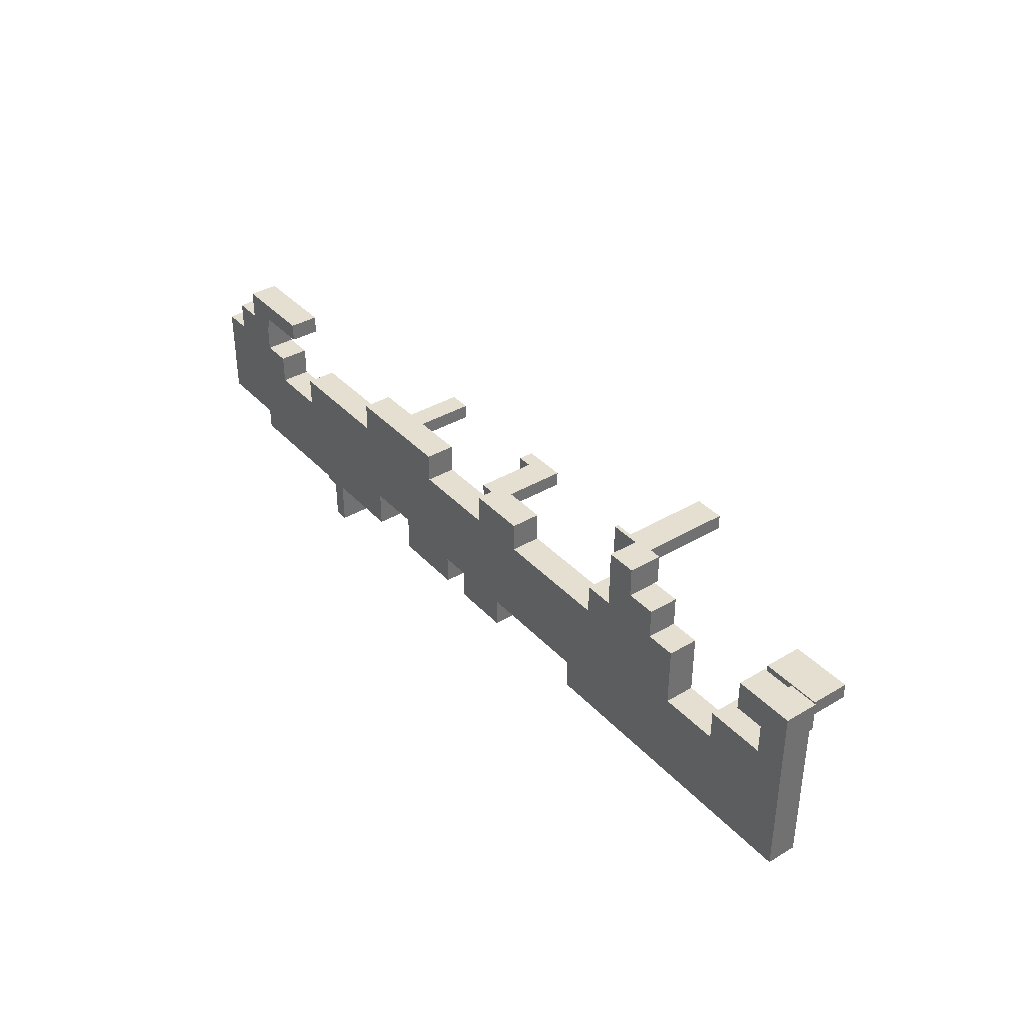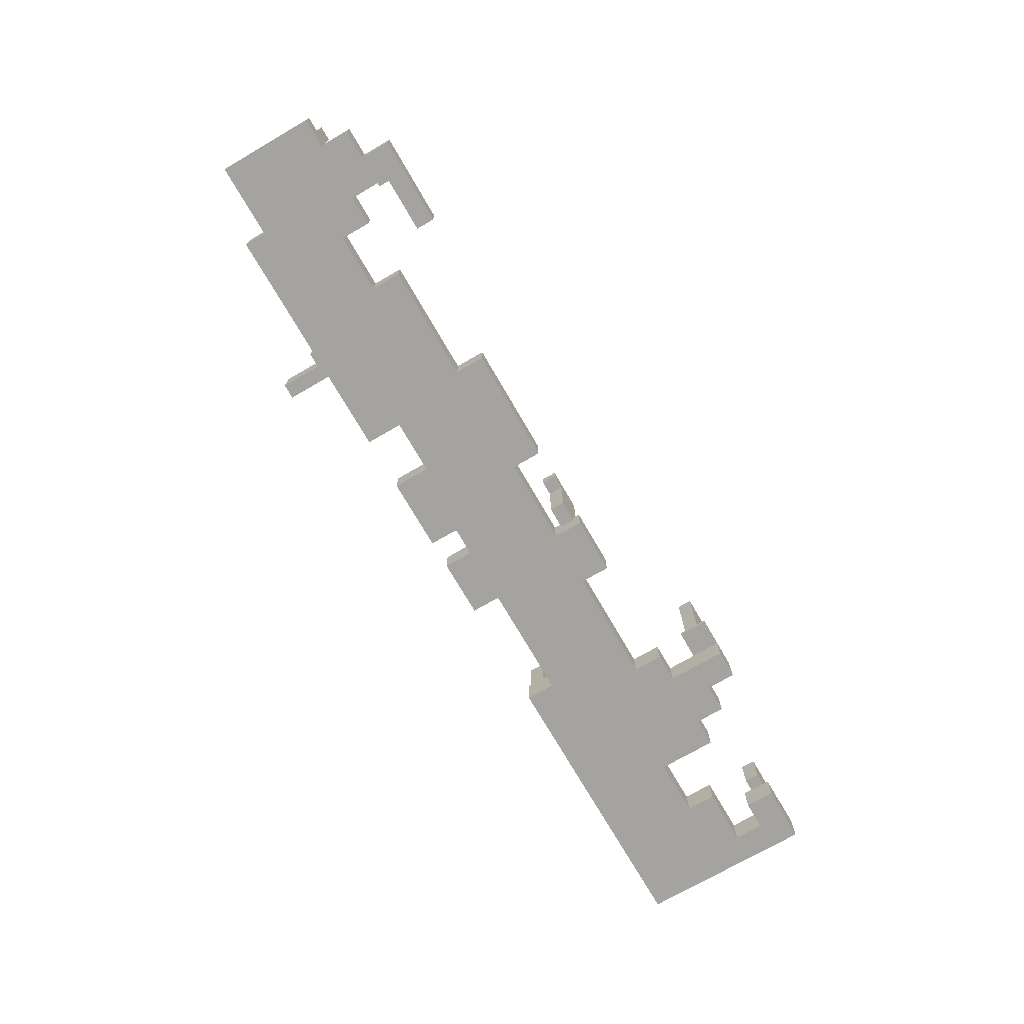
<metadata>
{"format":"obj","ext":"obj","renderer":"f3d","projection":"perspective","resolution":1024,"background":"white","views":[{"elev":37.5,"azim":52.9,"up":"+Z"},{"elev":-72.9,"azim":-59.9,"up":"+Y"}]}
</metadata>
<code>
o
v -12.8 9.686e-08 0.8
v -12.8 9.686e-08 -1.8
v -12.8 0.8 0.8
v -12.8 0.8 -1.8
v -12.4 0.8 0.8
v -12.4 0.8 0.3
v -12.4 2 0.8
v -12.4 2 0.3
v -12 9.686e-08 1.6
v -12 9.686e-08 0.8
v -12 0.8 1.6
v -12 0.8 0.8
v -11.2 9.686e-08 2.4
v -11.2 9.686e-08 1.6
v -11.2 0.8 2.4
v -11.2 0.8 1.6
v -10.8 9.686e-08 -1.8
v -10.8 9.686e-08 -2.4
v -10.8 0.8 -1.8
v -10.8 0.8 -2.4
v -8 9.686e-08 0.8
v -8 9.686e-08 -2.384e-07
v -8 0.8 0.8
v -8 0.8 -2.384e-07
v -7.3 9.686e-08 -2.4
v -7.3 9.686e-08 -2.5
v -7.3 0.8 -2.4
v -7.3 0.8 -2.5
v -6.9 9.686e-08 -2.5
v -6.9 9.686e-08 -3.6
v -6.9 0.8 -2.5
v -6.9 0.8 -3.6
v -4.8 9.686e-08 1.6
v -4.8 9.686e-08 0.8
v -4.8 0.8 1.6
v -4.8 0.8 0.8
v -4 0.8 1.3
v -4 0.8 0.9
v -4 2.6 1.3
v -4 2.6 0.9
v -2.8 9.686e-08 -1.4
v -2.8 9.686e-08 -2.4
v -2.8 0.8 -1.4
v -2.8 0.8 -2.4
v -0.2 2.2 1.4
v -0.2 2.2 1
v -0.2 2.6 1.4
v -0.2 2.6 1
v 0 9.686e-08 -1.6
v 0 9.686e-08 -2.4
v 0 0.8 -1.6
v 0 0.8 -2.4
v 0.2 0.6 1.4
v 0.2 0.6 1
v 0.2 2.2 1.4
v 0.2 2.2 1
v 0.8 9.686e-08 1.6
v 0.8 9.686e-08 0.8
v 0.8 0.6 1.4
v 0.8 0.6 1
v 0.8 0.8 1.6
v 0.8 0.8 1.4
v 0.8 0.8 1
v 0.8 0.8 0.8
v 4.8 9.686e-08 -1.6
v 4.8 9.686e-08 -2.4
v 4.8 0.8 -1.6
v 4.8 0.9 -1.6
v 4.8 0.9 -1.9
v 4.8 0.9 -2.3
v 4.8 0.9 -2.4
v 4.8 2 -1.9
v 4.8 2 -2.3
v 5.6 9.686e-08 1.6
v 5.6 9.686e-08 0.8
v 5.6 0.8 3.2
v 5.6 0.8 2.4
v 5.6 0.8 1.6
v 5.6 0.8 0.8
v 5.6 0.9 3.2
v 5.6 0.9 2.4
v 5.8 0.9 2.9
v 5.8 0.9 2.5
v 5.8 3.5 2.9
v 5.8 3.5 2.5
v 6.4 9.686e-08 3.2
v 6.4 9.686e-08 1.6
v 6.4 0.8 3.2
v 6.4 0.8 2.4
v 6.4 0.8 1.6
v 10.4 9.686e-08 0.8
v 10.4 9.686e-08 -2.384e-07
v 10.4 0.8 0.8
v 10.4 0.8 -2.384e-07
v 11 1.1 2.2
v 11 1.1 1.8
v 11 2.1 2.2
v 11 2.1 1.8
v 11.2 9.686e-08 2.4
v 11.2 9.686e-08 1.6
v 11.2 0.8 2.4
v 11.2 0.8 1.6
v 12 9.686e-08 1.6
v 12 9.686e-08 0.8
v 12 0.8 2.4
v 12 0.8 1.6
v 12 0.8 0.8
v 12 0.9 2.4
v 12 0.9 1.6
v -12 0.8 0.8
v -12 0.8 0.3
v -12 2 0.8
v -12 2 0.3
v -10.4 9.686e-08 1.6
v -10.4 9.686e-08 0.8
v -10.4 0.8 1.6
v -10.4 0.8 0.8
v -10.3 9.686e-08 1.9
v -10.3 9.686e-08 1.6
v -10.3 0.8 1.9
v -10.3 0.8 1.6
v -9.6 9.686e-08 0.8
v -9.6 9.686e-08 -2.384e-07
v -9.6 0.8 0.8
v -9.6 0.8 -2.384e-07
v -8.8 9.686e-08 2.4
v -8.8 9.686e-08 1.9
v -8.8 0.8 2.4
v -8.8 0.8 1.9
v -6.5 9.686e-08 -2.4
v -6.5 9.686e-08 -3.6
v -6.5 0.8 -2.4
v -6.5 0.8 -3.6
v -4.3 9.686e-08 -1.4
v -4.3 9.686e-08 -2.4
v -4.3 0.8 -1.4
v -4.3 0.8 -2.4
v -3.4 0.8 1.3
v -3.4 0.8 0.9
v -3.4 2.6 1.3
v -3.4 2.6 0.9
v -1.6 9.686e-08 1.6
v -1.6 9.686e-08 0.8
v -1.6 0.8 1.6
v -1.6 0.8 0.8
v -0.8 9.686e-08 -1.6
v -0.8 9.686e-08 -2.4
v -0.8 0.8 -1.6
v -0.8 0.8 -2.4
v 1 0.8 1.4
v 1 0.8 1
v 1 2.6 1.4
v 1 2.6 1
v 1.6 9.686e-08 -1.6
v 1.6 9.686e-08 -2.4
v 1.6 0.8 -1.6
v 1.6 0.8 -2.4
v 2.4 9.686e-08 1.6
v 2.4 9.686e-08 0.8
v 2.4 0.8 1.6
v 2.4 0.8 0.8
v 5.6 0.9 -1.9
v 5.6 0.9 -2.3
v 5.6 1.3 -1.9
v 5.6 1.3 -2.3
v 5.9 1.3 -1.9
v 5.9 1.3 -2.3
v 5.9 2 -1.9
v 5.9 2 -2.3
v 6.4 0.8 -1.6
v 6.4 0.8 -2.4
v 6.4 0.9 -1.6
v 6.4 0.9 -2.4
v 6.6 0.9 2.9
v 6.6 0.9 2.5
v 6.6 3.5 2.9
v 6.6 3.5 2.5
v 7.2 9.686e-08 3.2
v 7.2 9.686e-08 2.4
v 7.2 0.8 2.4
v 7.2 0.9 3.2
v 7.2 0.9 2.4
v 8 9.686e-08 2.4
v 8 9.686e-08 1.6
v 8 0.8 2.4
v 8 0.8 1.6
v 8.8 9.686e-08 1.6
v 8.8 9.686e-08 -2.384e-07
v 8.8 0.8 1.6
v 8.8 0.8 -2.384e-07
v 12.6 1.1 2.2
v 12.6 1.1 1.8
v 12.6 2.1 2.2
v 12.6 2.1 1.8
v 12.8 9.686e-08 2.4
v 12.8 9.686e-08 -2.4
v 12.8 0.8 1.6
v 12.8 0.8 -2.4
v 12.8 0.9 2.4
v 12.8 0.9 1.6
v 5.6 0.8 3.2
v 5.6 0.9 3.2
v 6.4 9.686e-08 3.2
v 6.4 0.8 3.2
v 7.2 9.686e-08 3.2
v 7.2 0.9 3.2
v 5.8 0.9 2.9
v 5.8 3.5 2.9
v 6.6 0.9 2.9
v 6.6 3.5 2.9
v -11.2 9.686e-08 2.4
v -11.2 0.8 2.4
v -8.8 9.686e-08 2.4
v -8.8 0.8 2.4
v 7.2 9.686e-08 2.4
v 7.2 0.8 2.4
v 8 9.686e-08 2.4
v 8 0.8 2.4
v 11.2 9.686e-08 2.4
v 11.2 0.8 2.4
v 12 0.8 2.4
v 12 0.9 2.4
v 12.8 9.686e-08 2.4
v 12.8 0.9 2.4
v 11 1.1 2.2
v 11 2.1 2.2
v 12.6 1.1 2.2
v 12.6 2.1 2.2
v -12 9.686e-08 1.6
v -12 0.8 1.6
v -11.2 9.686e-08 1.6
v -11.2 0.8 1.6
v -4.8 9.686e-08 1.6
v -4.8 0.8 1.6
v -1.6 9.686e-08 1.6
v -1.6 0.8 1.6
v 0.8 9.686e-08 1.6
v 0.8 0.8 1.6
v 2.4 9.686e-08 1.6
v 2.4 0.8 1.6
v 5.6 9.686e-08 1.6
v 5.6 0.8 1.6
v 6.4 9.686e-08 1.6
v 6.4 0.8 1.6
v 8 9.686e-08 1.6
v 8 0.8 1.6
v 8.8 9.686e-08 1.6
v 8.8 0.8 1.6
v -0.2 2.2 1.4
v -0.2 2.6 1.4
v 0.2 0.6 1.4
v 0.2 2.2 1.4
v 0.8 0.6 1.4
v 0.8 0.8 1.4
v 1 0.8 1.4
v 1 2.6 1.4
v -4 0.8 1.3
v -4 2.6 1.3
v -3.4 0.8 1.3
v -3.4 2.6 1.3
v -12.8 9.686e-08 0.8
v -12.8 0.8 0.8
v -12.4 0.8 0.8
v -12.4 2 0.8
v -12 9.686e-08 0.8
v -12 0.8 0.8
v -12 2 0.8
v -10.4 9.686e-08 0.8
v -10.4 0.8 0.8
v -9.6 9.686e-08 0.8
v -9.6 0.8 0.8
v -8 9.686e-08 0.8
v -8 0.8 0.8
v -4.8 9.686e-08 0.8
v -4.8 0.8 0.8
v -1.6 9.686e-08 0.8
v -1.6 0.8 0.8
v 0.8 9.686e-08 0.8
v 0.8 0.8 0.8
v 2.4 9.686e-08 0.8
v 2.4 0.8 0.8
v 5.6 9.686e-08 0.8
v 5.6 0.8 0.8
v 10.4 9.686e-08 0.8
v 10.4 0.8 0.8
v 12 9.686e-08 0.8
v 12 0.8 0.8
v -9.6 9.686e-08 -2.384e-07
v -9.6 0.8 -2.384e-07
v -8 9.686e-08 -2.384e-07
v -8 0.8 -2.384e-07
v 8.8 9.686e-08 -2.384e-07
v 8.8 0.8 -2.384e-07
v 10.4 9.686e-08 -2.384e-07
v 10.4 0.8 -2.384e-07
v 4.8 0.8 -1.6
v 4.8 0.9 -1.6
v 6.4 0.8 -1.6
v 6.4 0.9 -1.6
v 4.8 0.9 -1.9
v 4.8 2 -1.9
v 5.6 0.9 -1.9
v 5.6 1.3 -1.9
v 5.9 1.3 -1.9
v 5.9 2 -1.9
v 5.8 0.9 2.5
v 5.8 3.5 2.5
v 6.6 0.9 2.5
v 6.6 3.5 2.5
v 5.6 0.8 2.4
v 5.6 0.9 2.4
v 6.4 0.8 2.4
v 7.2 0.8 2.4
v 7.2 0.9 2.4
v -10.3 9.686e-08 1.9
v -10.3 0.8 1.9
v -8.8 9.686e-08 1.9
v -8.8 0.8 1.9
v 11 1.1 1.8
v 11 2.1 1.8
v 12.6 1.1 1.8
v 12.6 2.1 1.8
v -10.4 9.686e-08 1.6
v -10.4 0.8 1.6
v -10.3 9.686e-08 1.6
v -10.3 0.8 1.6
v 11.2 9.686e-08 1.6
v 11.2 0.8 1.6
v 12 9.686e-08 1.6
v 12 0.8 1.6
v 12 0.9 1.6
v 12.8 0.8 1.6
v 12.8 0.9 1.6
v -0.2 2.2 1
v -0.2 2.6 1
v 0.2 0.6 1
v 0.2 2.2 1
v 0.8 0.6 1
v 0.8 0.8 1
v 1 0.8 1
v 1 2.6 1
v -4 0.8 0.9
v -4 2.6 0.9
v -3.4 0.8 0.9
v -3.4 2.6 0.9
v -12.4 0.8 0.3
v -12.4 2 0.3
v -12 0.8 0.3
v -12 2 0.3
v -4.3 9.686e-08 -1.4
v -4.3 0.8 -1.4
v -2.8 9.686e-08 -1.4
v -2.8 0.8 -1.4
v -0.8 9.686e-08 -1.6
v -0.8 0.8 -1.6
v 0 9.686e-08 -1.6
v 0 0.8 -1.6
v 1.6 9.686e-08 -1.6
v 1.6 0.8 -1.6
v 4.8 9.686e-08 -1.6
v 4.8 0.8 -1.6
v -12.8 9.686e-08 -1.8
v -12.8 0.8 -1.8
v -10.8 9.686e-08 -1.8
v -10.8 0.8 -1.8
v 4.8 0.9 -2.3
v 4.8 2 -2.3
v 5.6 0.9 -2.3
v 5.6 1.3 -2.3
v 5.9 1.3 -2.3
v 5.9 2 -2.3
v -10.8 9.686e-08 -2.4
v -10.8 0.8 -2.4
v -7.3 9.686e-08 -2.4
v -7.3 0.8 -2.4
v -6.5 9.686e-08 -2.4
v -6.5 0.8 -2.4
v -4.3 9.686e-08 -2.4
v -4.3 0.8 -2.4
v -2.8 9.686e-08 -2.4
v -2.8 0.8 -2.4
v -0.8 9.686e-08 -2.4
v -0.8 0.8 -2.4
v 0 9.686e-08 -2.4
v 0 0.8 -2.4
v 1.6 9.686e-08 -2.4
v 1.6 0.8 -2.4
v 4.8 9.686e-08 -2.4
v 4.8 0.9 -2.4
v 6.4 0.8 -2.4
v 6.4 0.9 -2.4
v 12.8 9.686e-08 -2.4
v 12.8 0.8 -2.4
v -7.3 9.686e-08 -2.5
v -7.3 0.8 -2.5
v -6.9 9.686e-08 -2.5
v -6.9 0.8 -2.5
v -6.9 9.686e-08 -3.6
v -6.9 0.8 -3.6
v -6.5 9.686e-08 -3.6
v -6.5 0.8 -3.6
v 6.4 9.686e-08 3.2
v 7.2 9.686e-08 3.2
v -11.2 9.686e-08 2.4
v -8.8 9.686e-08 2.4
v 7.2 9.686e-08 2.4
v 8 9.686e-08 2.4
v 11.2 9.686e-08 2.4
v 12.8 9.686e-08 2.4
v -10.3 9.686e-08 1.9
v -8.8 9.686e-08 1.9
v -12 9.686e-08 1.6
v -11.2 9.686e-08 1.6
v -10.4 9.686e-08 1.6
v -10.3 9.686e-08 1.6
v -4.8 9.686e-08 1.6
v -1.6 9.686e-08 1.6
v 0.8 9.686e-08 1.6
v 2.4 9.686e-08 1.6
v 5.6 9.686e-08 1.6
v 6.4 9.686e-08 1.6
v 8 9.686e-08 1.6
v 8.8 9.686e-08 1.6
v 11.2 9.686e-08 1.6
v 12 9.686e-08 1.6
v -12.8 9.686e-08 0.8
v -12 9.686e-08 0.8
v -10.4 9.686e-08 0.8
v -9.6 9.686e-08 0.8
v -8 9.686e-08 0.8
v -4.8 9.686e-08 0.8
v -1.6 9.686e-08 0.8
v 0.8 9.686e-08 0.8
v 2.4 9.686e-08 0.8
v 5.6 9.686e-08 0.8
v 10.4 9.686e-08 0.8
v 12 9.686e-08 0.8
v -9.6 9.686e-08 -2.384e-07
v -8 9.686e-08 -2.384e-07
v 8.8 9.686e-08 -2.384e-07
v 10.4 9.686e-08 -2.384e-07
v -4.3 9.686e-08 -1.4
v -2.8 9.686e-08 -1.4
v -0.8 9.686e-08 -1.6
v 0 9.686e-08 -1.6
v 1.6 9.686e-08 -1.6
v 4.8 9.686e-08 -1.6
v -12.8 9.686e-08 -1.8
v -10.8 9.686e-08 -1.8
v -10.8 9.686e-08 -2.4
v -7.3 9.686e-08 -2.4
v -6.5 9.686e-08 -2.4
v -4.3 9.686e-08 -2.4
v -2.8 9.686e-08 -2.4
v -0.8 9.686e-08 -2.4
v 0 9.686e-08 -2.4
v 1.6 9.686e-08 -2.4
v 4.8 9.686e-08 -2.4
v 12.8 9.686e-08 -2.4
v -7.3 9.686e-08 -2.5
v -6.9 9.686e-08 -2.5
v -6.9 9.686e-08 -3.6
v -6.5 9.686e-08 -3.6
v 0.2 0.6 1.4
v 0.8 0.6 1.4
v 0.2 0.6 1
v 0.8 0.6 1
v 5.6 0.8 3.2
v 6.4 0.8 3.2
v 5.6 0.8 2.4
v 6.4 0.8 2.4
v 11 1.1 2.2
v 12.6 1.1 2.2
v 11 1.1 1.8
v 12.6 1.1 1.8
v 5.6 1.3 -1.9
v 5.9 1.3 -1.9
v 5.6 1.3 -2.3
v 5.9 1.3 -2.3
v -0.2 2.2 1.4
v 0.2 2.2 1.4
v -0.2 2.2 1
v 0.2 2.2 1
v -11.2 0.8 2.4
v -8.8 0.8 2.4
v 6.4 0.8 2.4
v 7.2 0.8 2.4
v 8 0.8 2.4
v 11.2 0.8 2.4
v 12 0.8 2.4
v -10.3 0.8 1.9
v -8.8 0.8 1.9
v -12 0.8 1.6
v -11.2 0.8 1.6
v -10.4 0.8 1.6
v -10.3 0.8 1.6
v -4.8 0.8 1.6
v -1.6 0.8 1.6
v 0.8 0.8 1.6
v 2.4 0.8 1.6
v 5.6 0.8 1.6
v 6.4 0.8 1.6
v 8 0.8 1.6
v 8.8 0.8 1.6
v 11.2 0.8 1.6
v 12 0.8 1.6
v 12.8 0.8 1.6
v 0.8 0.8 1.4
v 1 0.8 1.4
v -4 0.8 1.3
v -3.4 0.8 1.3
v 0.8 0.8 1
v 1 0.8 1
v -4 0.8 0.9
v -3.4 0.8 0.9
v -12.8 0.8 0.8
v -12.4 0.8 0.8
v -12 0.8 0.8
v -10.4 0.8 0.8
v -9.6 0.8 0.8
v -8 0.8 0.8
v -4.8 0.8 0.8
v -1.6 0.8 0.8
v 0.8 0.8 0.8
v 2.4 0.8 0.8
v 5.6 0.8 0.8
v 10.4 0.8 0.8
v 12 0.8 0.8
v -12.4 0.8 0.3
v -12 0.8 0.3
v -9.6 0.8 -2.384e-07
v -8 0.8 -2.384e-07
v 8.8 0.8 -2.384e-07
v 10.4 0.8 -2.384e-07
v -4.3 0.8 -1.4
v -2.8 0.8 -1.4
v -0.8 0.8 -1.6
v 0 0.8 -1.6
v 1.6 0.8 -1.6
v 4.8 0.8 -1.6
v 6.4 0.8 -1.6
v -12.8 0.8 -1.8
v -10.8 0.8 -1.8
v -10.8 0.8 -2.4
v -7.3 0.8 -2.4
v -6.5 0.8 -2.4
v -4.3 0.8 -2.4
v -2.8 0.8 -2.4
v -0.8 0.8 -2.4
v 0 0.8 -2.4
v 1.6 0.8 -2.4
v 6.4 0.8 -2.4
v 12.8 0.8 -2.4
v -7.3 0.8 -2.5
v -6.9 0.8 -2.5
v -6.9 0.8 -3.6
v -6.5 0.8 -3.6
v 5.6 0.9 3.2
v 7.2 0.9 3.2
v 5.8 0.9 2.9
v 6.6 0.9 2.9
v 5.8 0.9 2.5
v 6.6 0.9 2.5
v 5.6 0.9 2.4
v 7.2 0.9 2.4
v 12 0.9 2.4
v 12.8 0.9 2.4
v 12 0.9 1.6
v 12.8 0.9 1.6
v 4.8 0.9 -1.6
v 6.4 0.9 -1.6
v 4.8 0.9 -1.9
v 5.6 0.9 -1.9
v 4.8 0.9 -2.3
v 5.6 0.9 -2.3
v 4.8 0.9 -2.4
v 6.4 0.9 -2.4
v -12.4 2 0.8
v -12 2 0.8
v -12.4 2 0.3
v -12 2 0.3
v 4.8 2 -1.9
v 5.9 2 -1.9
v 4.8 2 -2.3
v 5.9 2 -2.3
v 11 2.1 2.2
v 12.6 2.1 2.2
v 11 2.1 1.8
v 12.6 2.1 1.8
v -0.2 2.6 1.4
v 1 2.6 1.4
v -4 2.6 1.3
v -3.4 2.6 1.3
v -0.2 2.6 1
v 1 2.6 1
v -4 2.6 0.9
v -3.4 2.6 0.9
v 5.8 3.5 2.9
v 6.6 3.5 2.9
v 5.8 3.5 2.5
v 6.6 3.5 2.5
f 3 2 1
f 4 2 3
f 7 6 5
f 8 6 7
f 11 10 9
f 12 10 11
f 15 14 13
f 16 14 15
f 19 18 17
f 20 18 19
f 23 22 21
f 24 22 23
f 27 26 25
f 28 26 27
f 31 30 29
f 32 30 31
f 35 34 33
f 36 34 35
f 39 38 37
f 40 38 39
f 43 42 41
f 44 42 43
f 47 46 45
f 48 46 47
f 51 50 49
f 52 50 51
f 55 54 53
f 56 54 55
f 59 58 57
f 60 58 59
f 61 59 57
f 62 59 61
f 63 58 60
f 64 58 63
f 67 66 65
f 68 66 67
f 69 66 68
f 70 66 69
f 71 66 70
f 72 70 69
f 73 70 72
f 78 75 74
f 79 75 78
f 80 77 76
f 81 77 80
f 84 83 82
f 85 83 84
f 88 87 86
f 89 87 88
f 90 87 89
f 93 92 91
f 94 92 93
f 97 96 95
f 98 96 97
f 101 100 99
f 102 100 101
f 106 104 103
f 107 104 106
f 108 106 105
f 109 106 108
f 110 111 112
f 112 111 113
f 114 115 116
f 116 115 117
f 118 119 120
f 120 119 121
f 122 123 124
f 124 123 125
f 126 127 128
f 128 127 129
f 130 131 132
f 132 131 133
f 134 135 136
f 136 135 137
f 138 139 140
f 140 139 141
f 142 143 144
f 144 143 145
f 146 147 148
f 148 147 149
f 150 151 152
f 152 151 153
f 154 155 156
f 156 155 157
f 158 159 160
f 160 159 161
f 162 163 164
f 164 163 165
f 166 167 168
f 168 167 169
f 170 171 172
f 172 171 173
f 174 175 176
f 176 175 177
f 178 179 180
f 178 180 181
f 181 180 182
f 183 184 185
f 185 184 186
f 187 188 189
f 189 188 190
f 191 192 193
f 193 192 194
f 195 196 197
f 197 196 198
f 195 197 199
f 199 197 200
f 204 202 201
f 205 204 203
f 206 202 204
f 206 204 205
f 209 208 207
f 210 208 209
f 213 212 211
f 214 212 213
f 217 216 215
f 218 216 217
f 221 220 219
f 223 221 219
f 223 222 221
f 224 222 223
f 227 226 225
f 228 226 227
f 231 230 229
f 232 230 231
f 235 234 233
f 236 234 235
f 239 238 237
f 240 238 239
f 243 242 241
f 244 242 243
f 247 246 245
f 248 246 247
f 252 250 249
f 253 252 251
f 254 252 253
f 255 252 254
f 256 250 252
f 256 252 255
f 259 258 257
f 260 258 259
f 263 262 261
f 265 263 261
f 265 264 263
f 266 264 265
f 267 264 266
f 270 269 268
f 271 269 270
f 274 273 272
f 275 273 274
f 278 277 276
f 279 277 278
f 282 281 280
f 283 281 282
f 286 285 284
f 287 285 286
f 290 289 288
f 291 289 290
f 294 293 292
f 295 293 294
f 298 297 296
f 299 297 298
f 302 301 300
f 303 301 302
f 304 301 303
f 305 301 304
f 306 307 308
f 308 307 309
f 310 311 312
f 312 311 313
f 313 311 314
f 315 316 317
f 317 316 318
f 319 320 321
f 321 320 322
f 323 324 325
f 325 324 326
f 327 328 329
f 329 328 330
f 330 331 332
f 332 331 333
f 334 335 337
f 336 337 338
f 338 337 339
f 339 337 340
f 337 335 341
f 340 337 341
f 342 343 344
f 344 343 345
f 346 347 348
f 348 347 349
f 350 351 352
f 352 351 353
f 354 355 356
f 356 355 357
f 358 359 360
f 360 359 361
f 362 363 364
f 364 363 365
f 366 367 368
f 368 367 369
f 369 367 370
f 370 367 371
f 372 373 374
f 374 373 375
f 376 377 378
f 378 377 379
f 380 381 382
f 382 381 383
f 384 385 386
f 386 385 387
f 388 389 390
f 390 389 391
f 388 390 392
f 392 390 393
f 394 395 396
f 396 395 397
f 398 399 400
f 400 399 401
f 406 403 402
f 410 405 404
f 411 405 410
f 413 410 404
f 414 410 413
f 415 410 414
f 421 406 402
f 421 407 406
f 422 407 421
f 424 409 408
f 425 409 424
f 427 413 412
f 427 414 413
f 428 414 427
f 431 417 416
f 432 417 431
f 433 419 418
f 434 419 433
f 435 423 422
f 435 422 421
f 435 421 420
f 437 409 425
f 438 429 428
f 438 427 426
f 438 428 427
f 439 434 433
f 439 432 431
f 439 435 434
f 439 433 432
f 439 431 430
f 440 423 435
f 440 435 439
f 441 437 436
f 442 439 438
f 442 441 440
f 442 440 439
f 443 441 442
f 444 441 443
f 445 441 444
f 446 441 445
f 447 441 446
f 448 438 426
f 448 442 438
f 449 442 448
f 450 442 449
f 451 442 450
f 452 442 451
f 453 442 452
f 454 444 443
f 455 444 454
f 456 446 445
f 457 446 456
f 458 441 447
f 459 437 441
f 459 441 458
f 459 409 437
f 460 452 451
f 461 452 460
f 462 452 461
f 463 452 462
f 466 465 464
f 467 465 466
f 470 469 468
f 471 469 470
f 474 473 472
f 475 473 474
f 478 477 476
f 479 477 478
f 482 481 480
f 483 481 482
f 484 485 491
f 491 485 492
f 484 491 494
f 494 491 495
f 495 491 496
f 486 487 502
f 487 488 502
f 502 488 503
f 489 490 505
f 505 490 506
f 499 500 508
f 508 500 509
f 497 498 510
f 510 498 511
f 509 500 513
f 497 510 514
f 511 498 515
f 493 494 518
f 494 495 518
f 518 495 519
f 497 514 522
f 514 515 522
f 515 498 523
f 522 515 523
f 512 513 524
f 513 500 525
f 524 513 525
f 503 504 526
f 501 502 526
f 502 503 526
f 506 507 528
f 516 517 529
f 519 520 530
f 518 519 530
f 530 520 531
f 529 530 531
f 524 525 532
f 525 526 532
f 522 523 532
f 523 524 532
f 521 522 532
f 526 504 533
f 532 526 533
f 527 528 534
f 532 533 535
f 533 534 535
f 531 532 535
f 535 534 536
f 536 534 537
f 537 534 538
f 538 534 539
f 539 534 540
f 540 534 541
f 529 531 542
f 516 529 542
f 531 535 542
f 542 535 543
f 543 535 544
f 544 535 545
f 545 535 546
f 546 535 547
f 536 537 548
f 548 537 549
f 538 539 550
f 550 539 551
f 541 534 552
f 534 528 553
f 552 534 553
f 528 507 553
f 545 546 554
f 554 546 555
f 555 546 556
f 556 546 557
f 558 559 560
f 560 559 561
f 558 560 562
f 561 559 563
f 558 562 564
f 562 563 564
f 563 559 565
f 564 563 565
f 566 567 568
f 568 567 569
f 570 571 572
f 572 571 573
f 573 571 575
f 574 575 576
f 575 571 577
f 576 575 577
f 578 579 580
f 580 579 581
f 582 583 584
f 584 583 585
f 586 587 588
f 588 587 589
f 590 591 594
f 594 591 595
f 592 593 596
f 596 593 597
f 598 599 600
f 600 599 601

</code>
